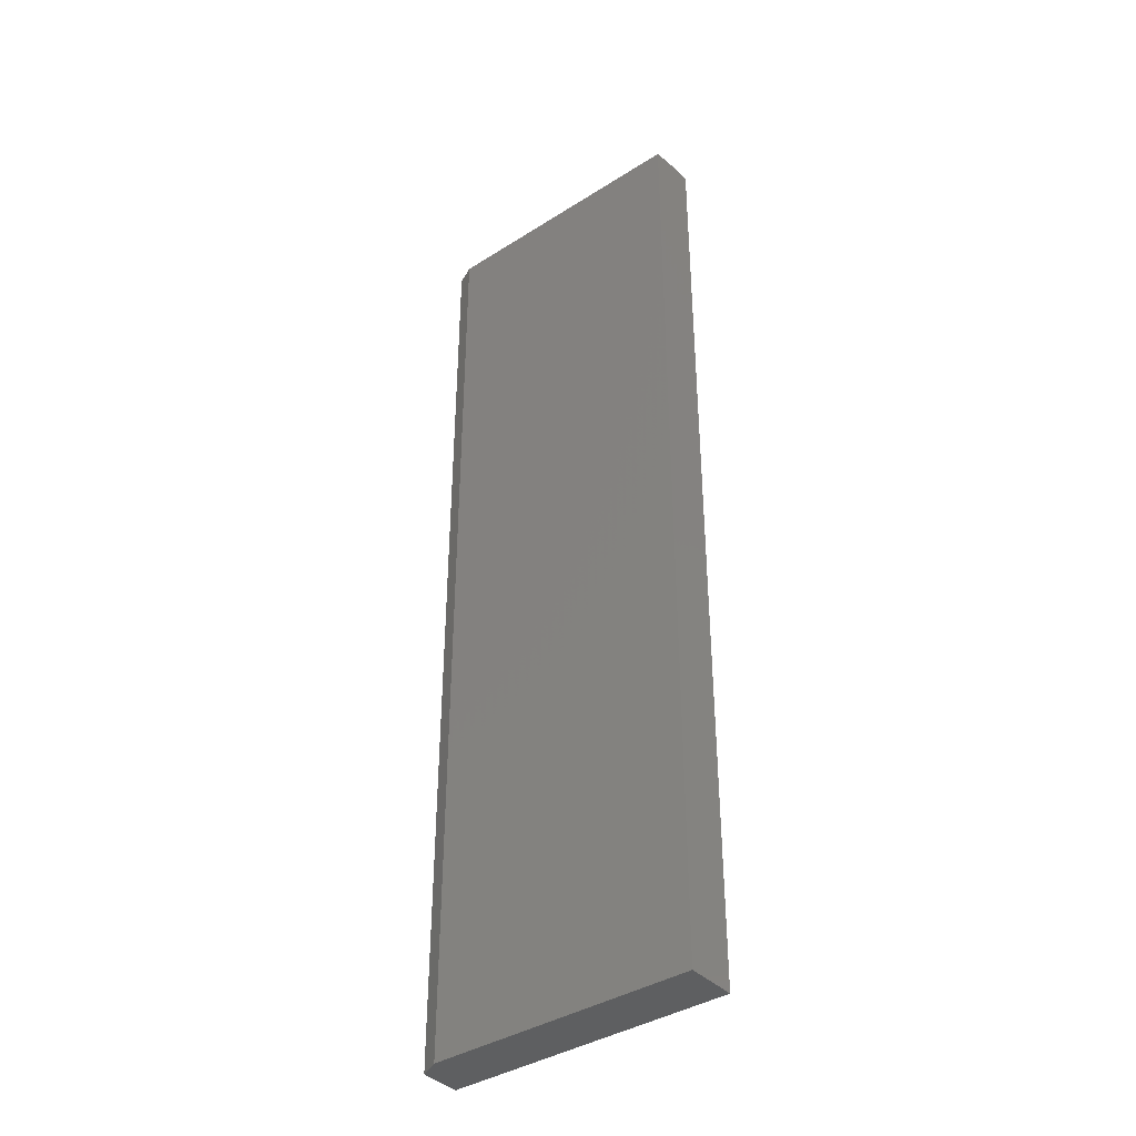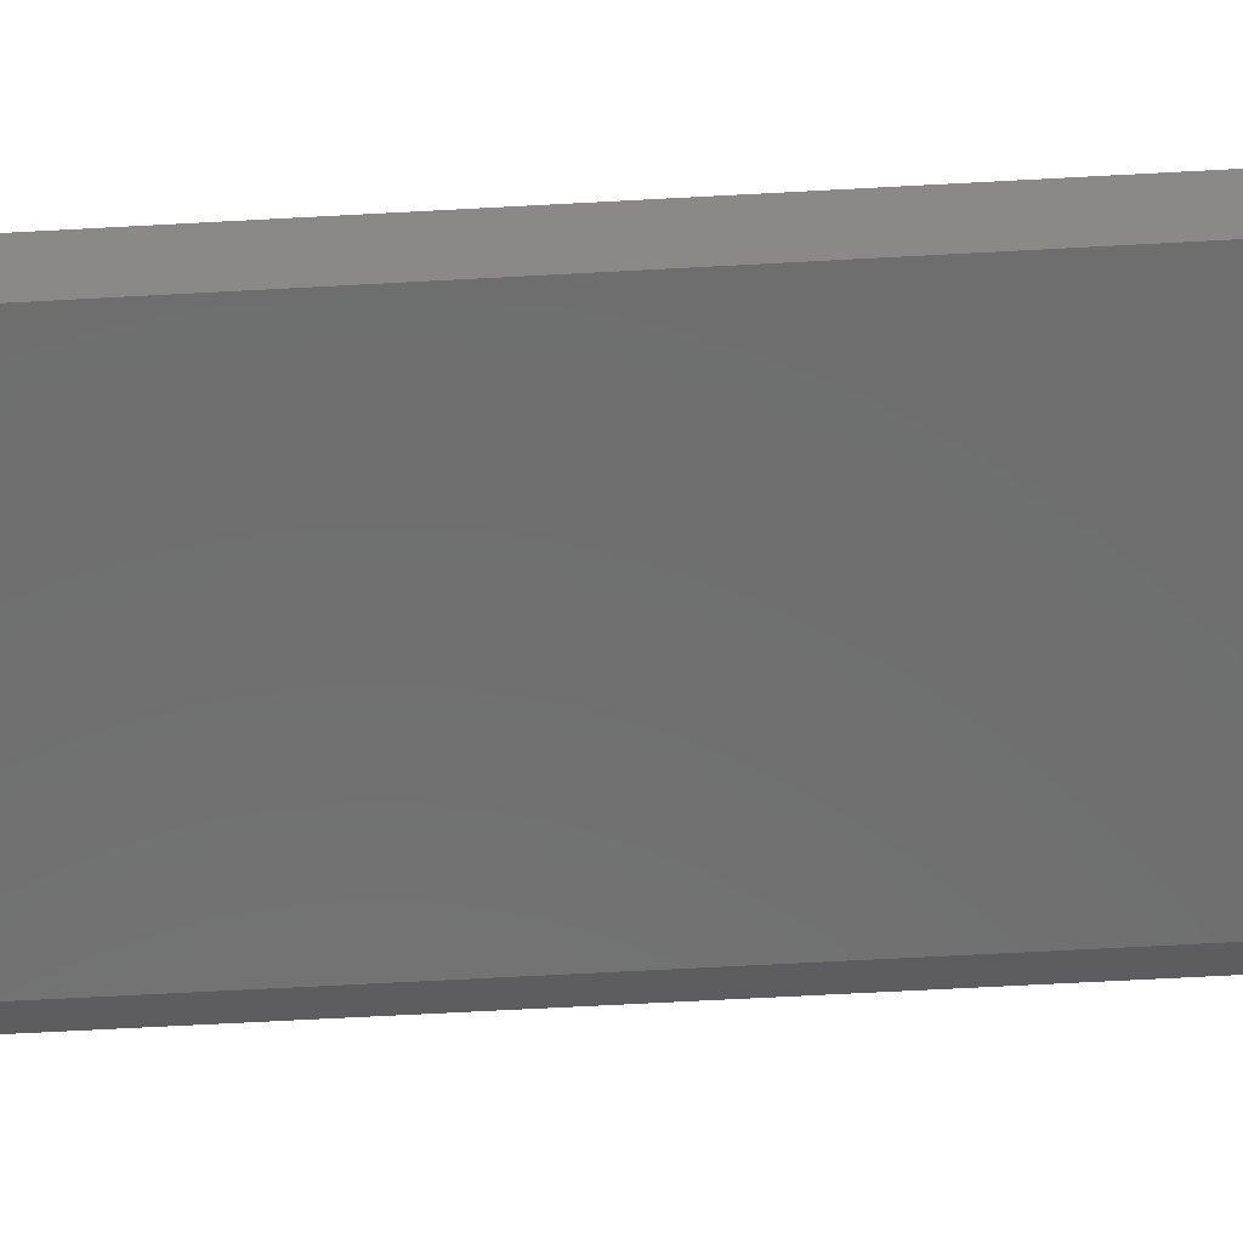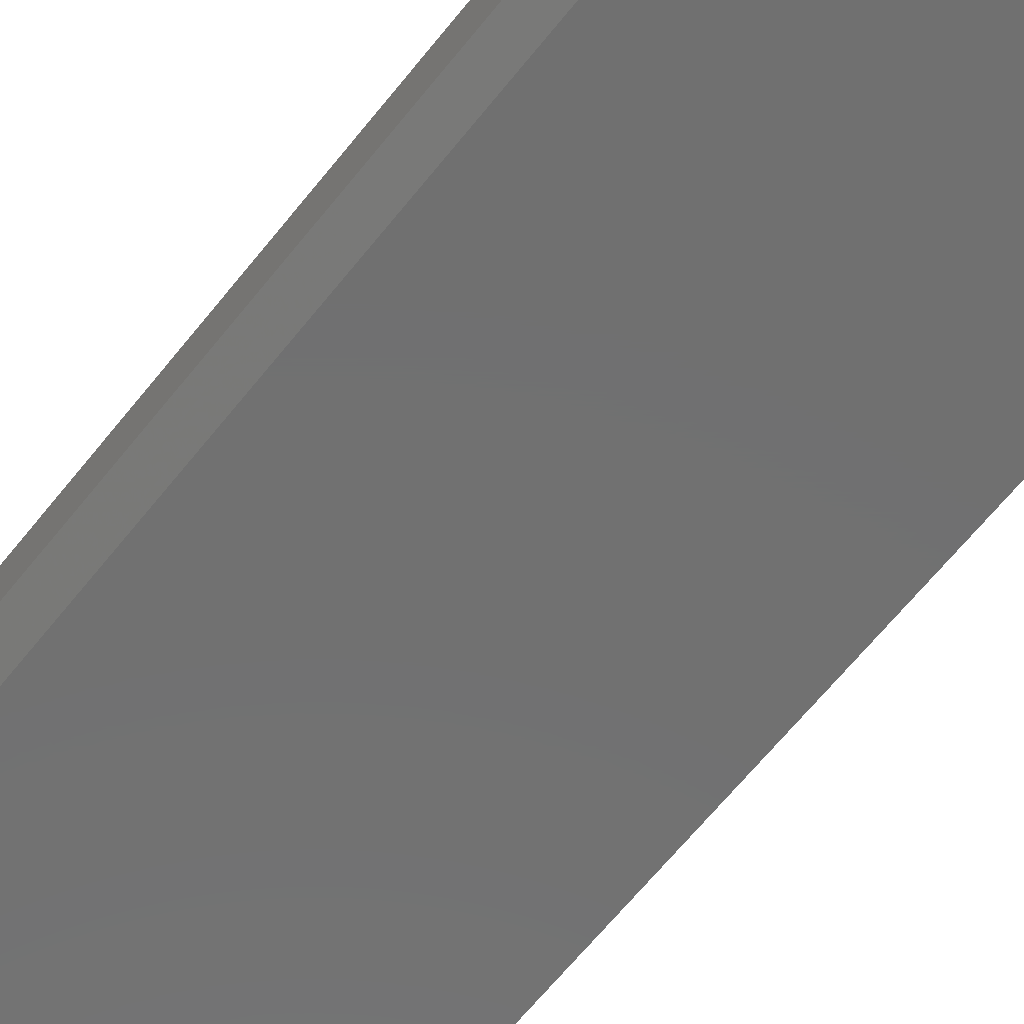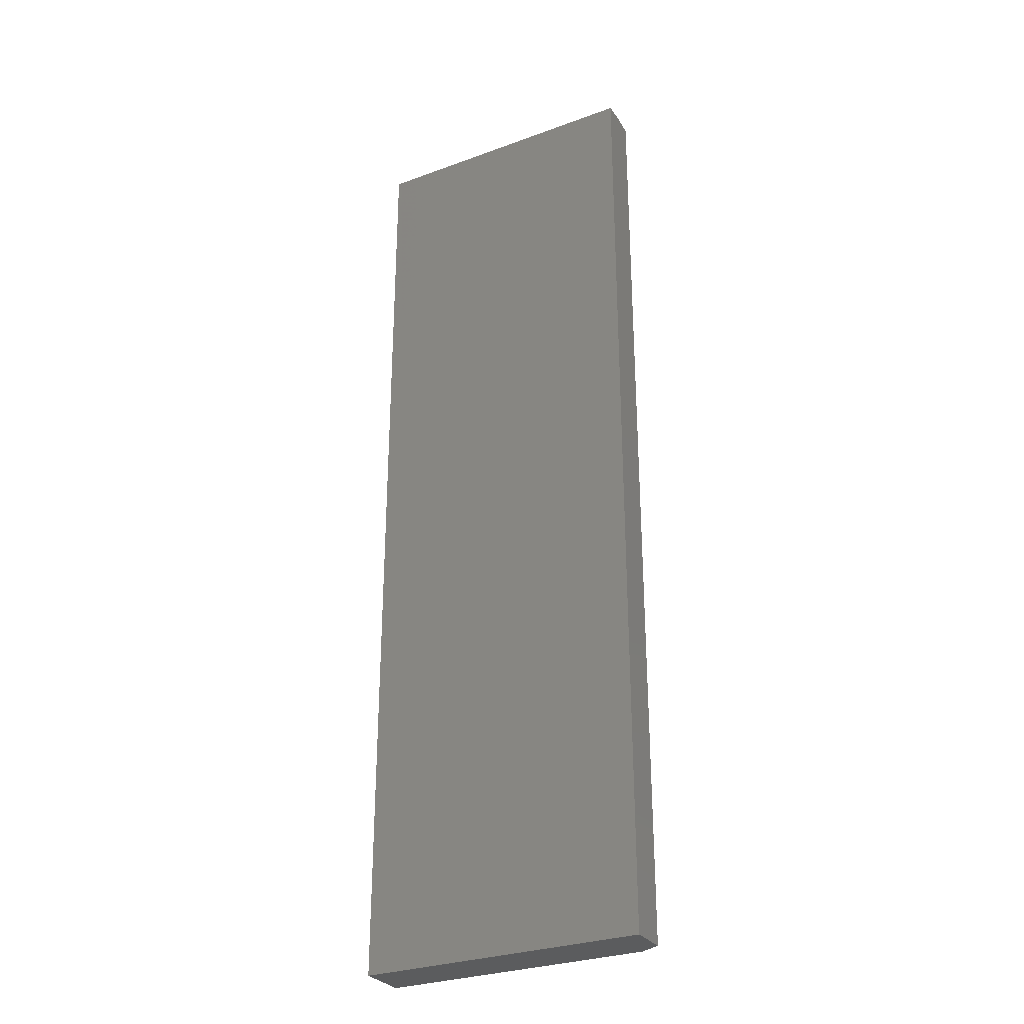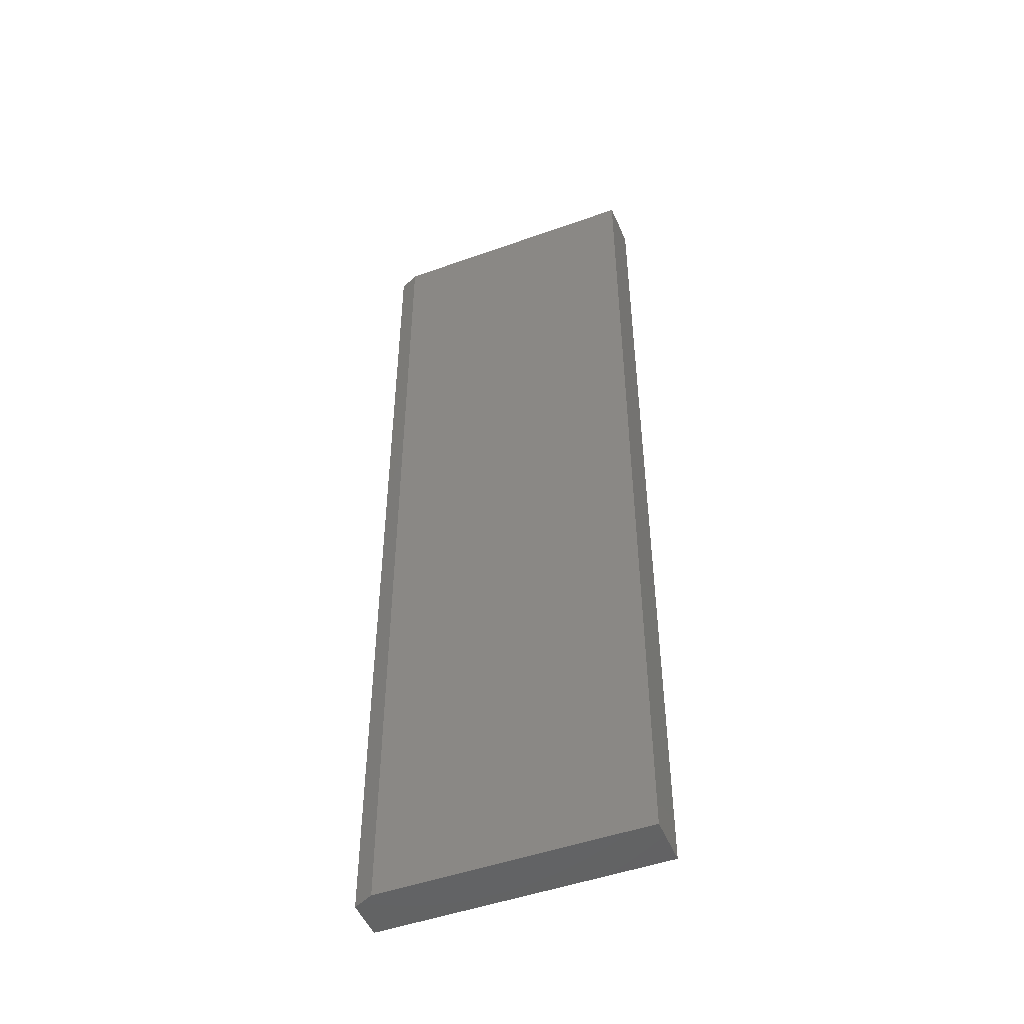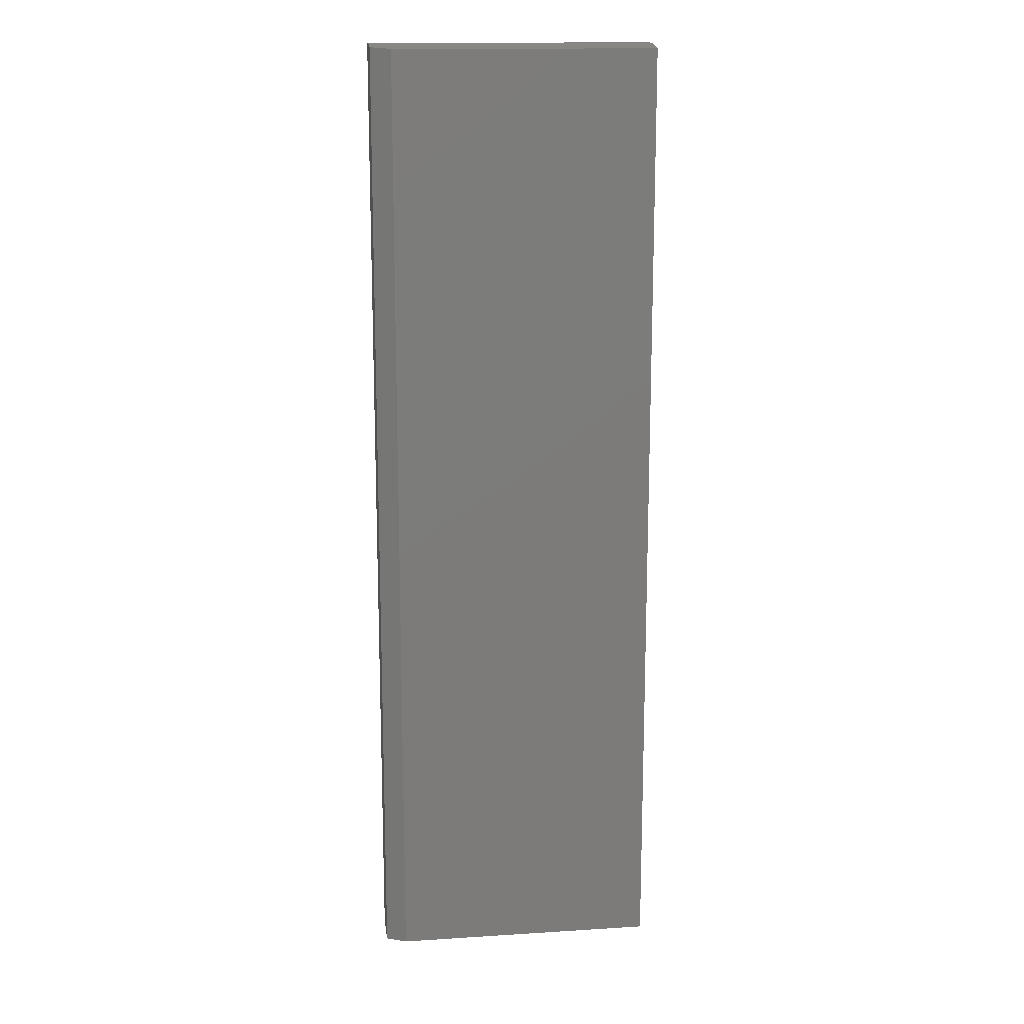
<metadata>
{"format":"stl","ext":"stl","renderer":"f3d","projection":"perspective","resolution":1024,"background":"white","views":[{"elev":-38.8,"azim":38.6,"up":"+Z"},{"elev":-59.8,"azim":93.3,"up":"+Y"},{"elev":-62.4,"azim":-38.0,"up":"+Y"},{"elev":-29.5,"azim":-151.6,"up":"+Z"},{"elev":-48.8,"azim":21.7,"up":"+Z"},{"elev":15.2,"azim":-7.6,"up":"+Z"}]}
</metadata>
<code>
# stl→obj: 12 verts, 20 faces
v 0.2155 1.902e-16 0.7422
v 0.2155 0.04688 0.75
v -0.1953 1.674e-16 0.7422
v -0.2266 0.04688 0.75
v -0.2266 0.01562 0.7448
v -0.1953 1.735e-18 -0.75
v 0.2155 2.454e-17 -0.75
v -0.2266 0.07812 0.75
v -0.2266 0.07812 -0.75
v -0.2266 0.01562 -0.75
v 0.2155 0.07812 -0.75
v 0.2155 0.07812 0.75
f 1 2 3
f 3 2 4
f 3 4 5
f 6 7 3
f 3 7 1
f 4 8 5
f 5 8 9
f 5 9 10
f 10 9 6
f 6 9 11
f 6 11 7
f 10 6 5
f 5 6 3
f 12 8 2
f 2 8 4
f 2 1 12
f 12 1 7
f 12 7 11
f 9 8 11
f 11 8 12

</code>
